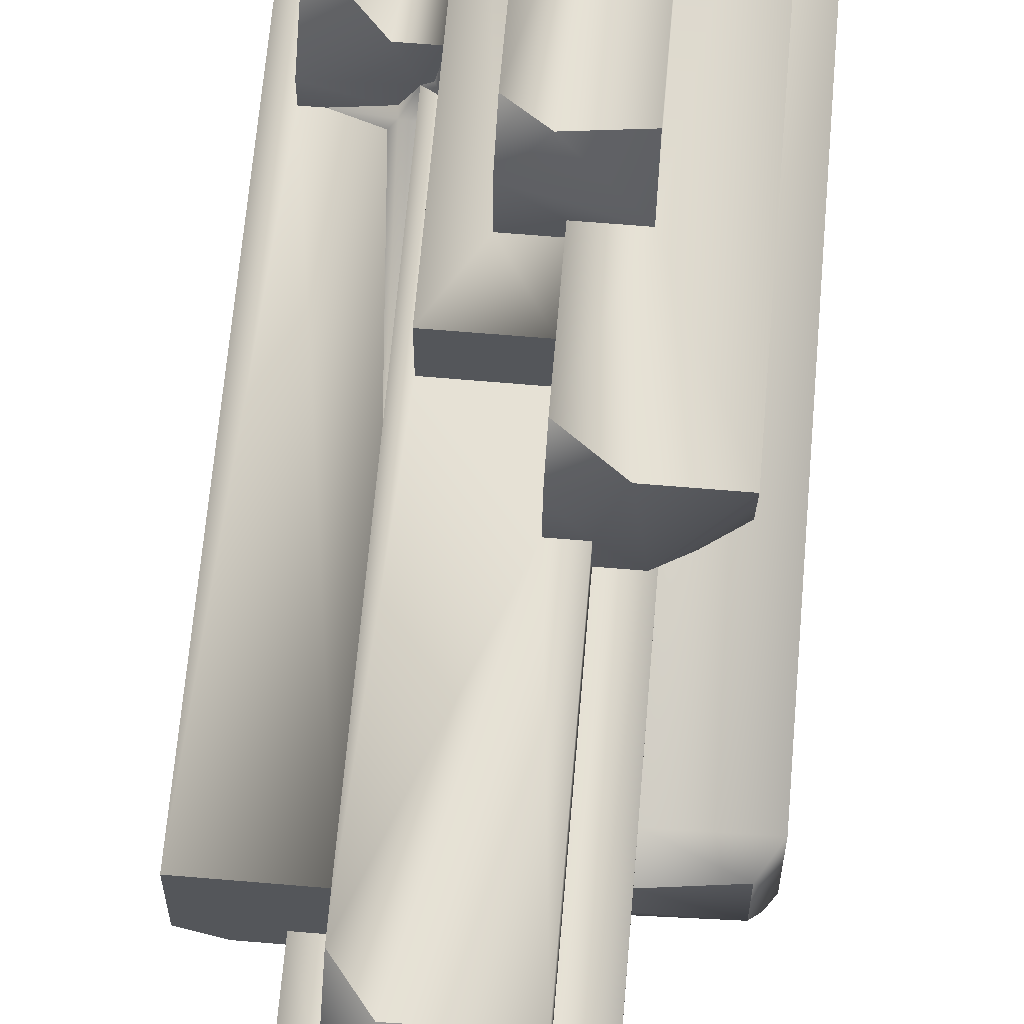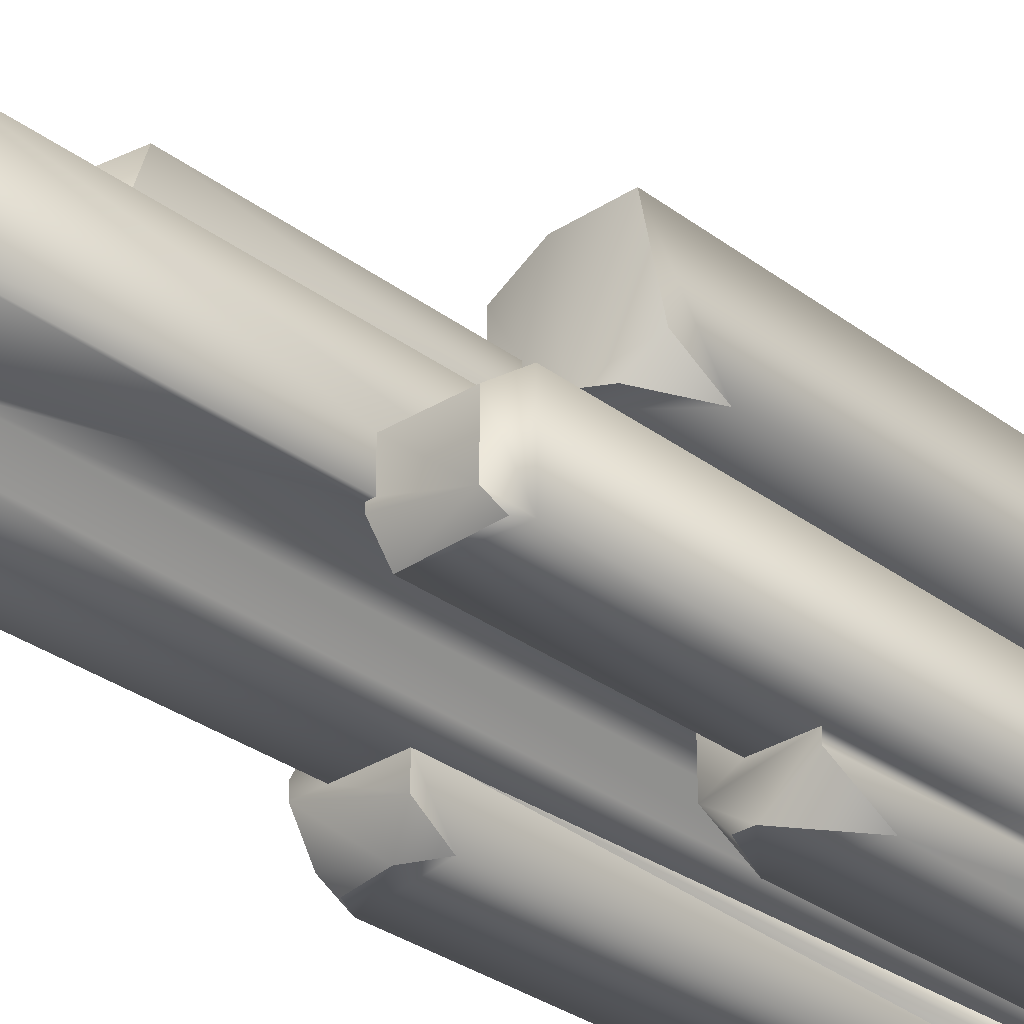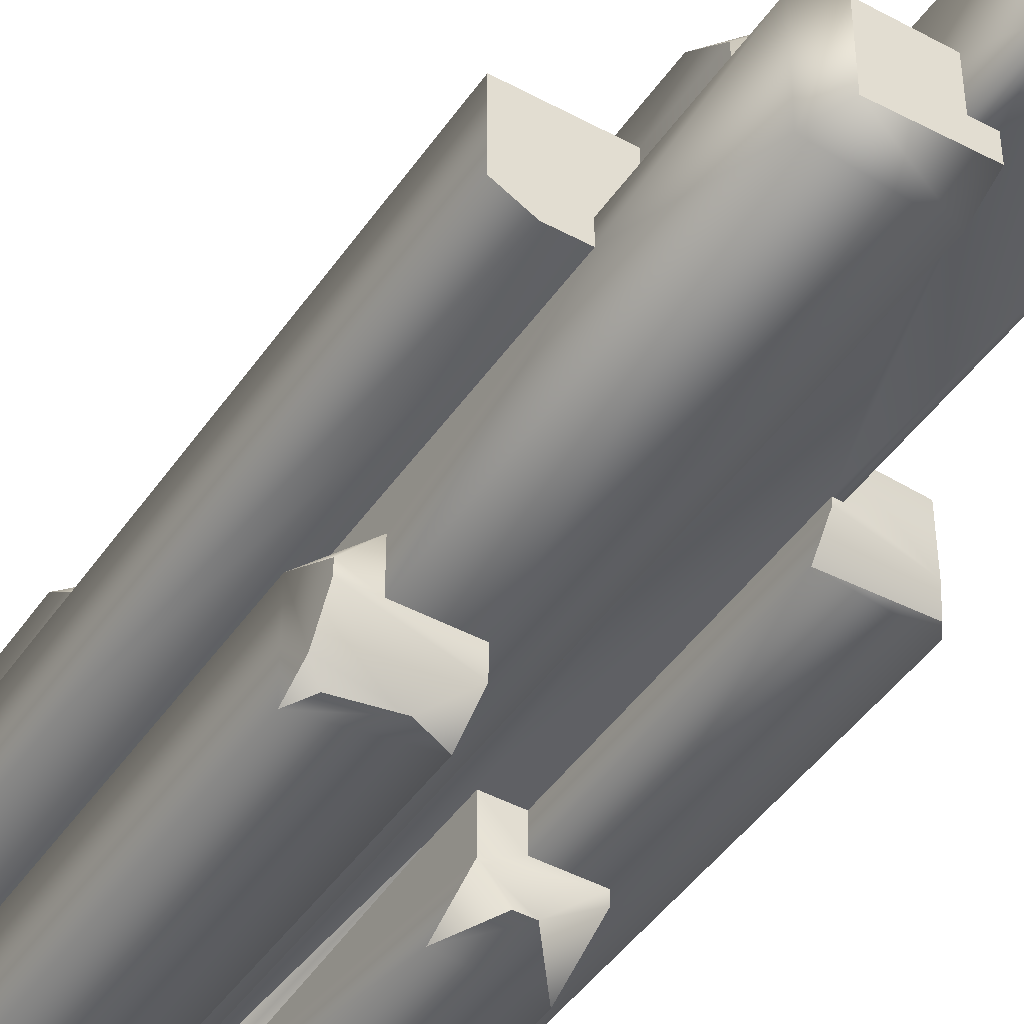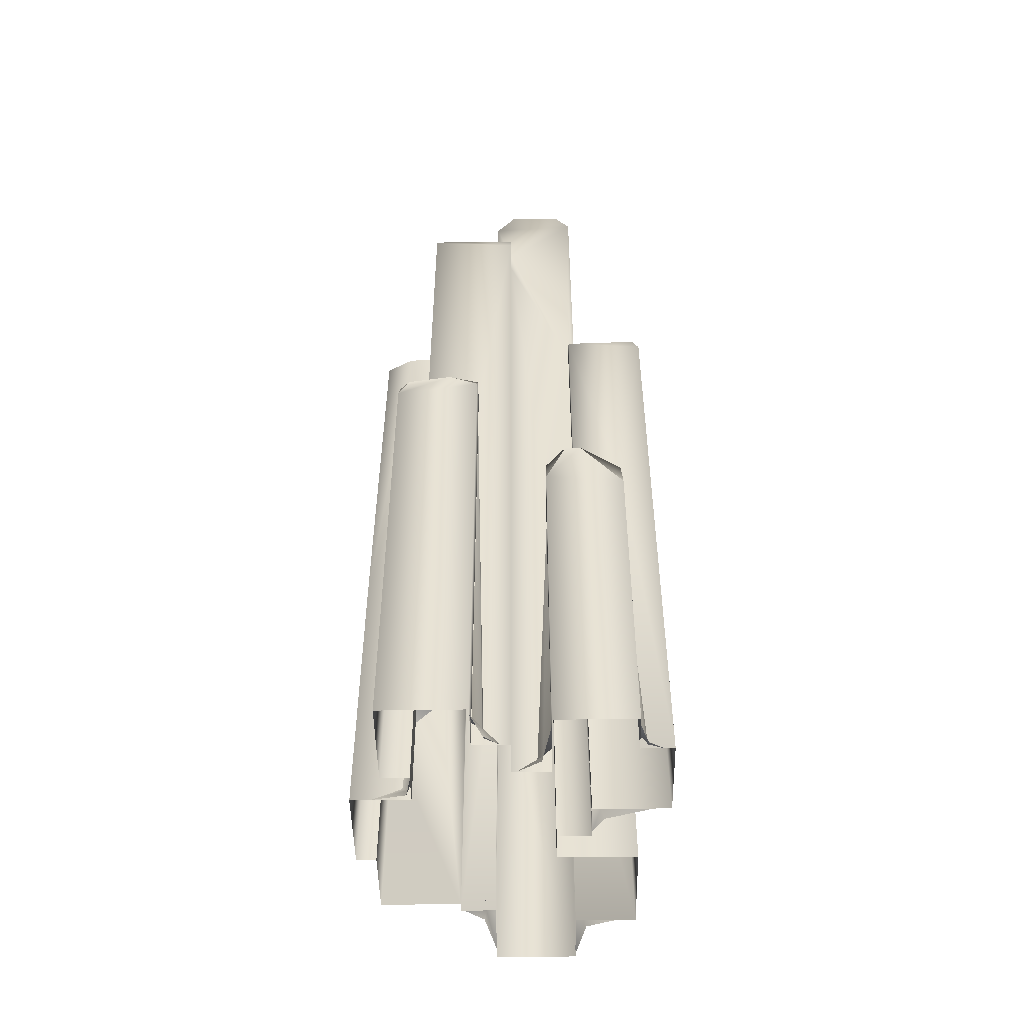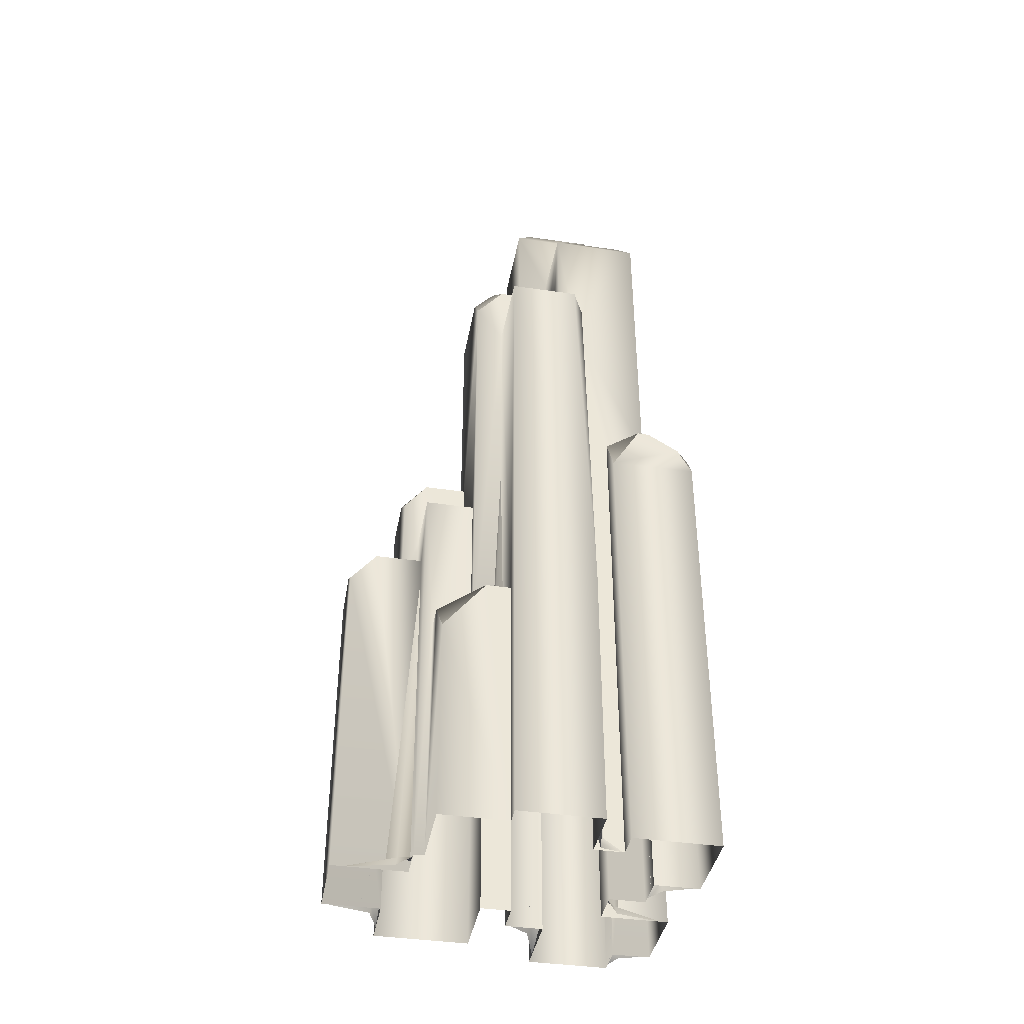
<metadata>
{"format":"obj","ext":"obj","renderer":"f3d","projection":"perspective","resolution":1024,"background":"white","views":[{"elev":64.6,"azim":-175.1,"up":"+Z"},{"elev":-30.9,"azim":-137.0,"up":"+Z"},{"elev":-44.8,"azim":147.8,"up":"+Z"},{"elev":-49.8,"azim":-179.0,"up":"+Y"},{"elev":-40.0,"azim":79.7,"up":"+Y"}]}
</metadata>
<code>
g Common_Prop_Ether_03
v -0.2517 1.358 0.06502
v -0.3215 1.338 0.1305
v -0.3215 1.212 0.06502
v 0.348 0.7254 0.06568
v 0.348 -1.07e-08 0.06568
v 0.348 0.7254 0.1343
v 0.348 0.5781 0.2514
v 0.348 -4.097e-08 0.2514
v 0.1395 -4.097e-08 0.2514
v 0.2128 0.7254 0.2514
v 0.1395 0.7254 0.2514
v 0.1395 0.7254 0.2514
v 0.1395 -4.097e-08 0.2514
v 0.1395 -4.56e-08 0.2799
v 0.1395 1.173 0.2799
v 0.1395 1.173 0.1438
v 0.1395 0.7254 0.1438
v 0.04798 1.022 0.2799
v 0.04798 -4.56e-08 0.2799
v -0.04799 1.173 0.2799
v -0.04799 1.022 0.2799
v 0.04798 1.022 0.2799
v 0.04798 -4.56e-08 0.2799
v 0.04798 1.022 0.4117
v 0.04798 0.9326 0.4842
v 0.04798 -7.888e-08 0.4842
v -0.1633 -7.888e-08 0.4842
v -0.02745 0.9843 0.4842
v -0.1633 0.9679 0.4842
v -0.1633 -5.309e-08 0.3259
v -0.1633 1.022 0.3259
v -0.3215 -5.309e-08 0.3259
v -0.3215 1.394 0.3259
v -0.1609 1.394 0.3259
v -0.04799 1.31 0.3259
v -0.04799 1.022 0.3259
v -0.3215 1.212 0.06502
v -0.3215 1.338 0.1305
v -0.3215 -1.059e-08 0.06502
v -0.1131 -1.059e-08 0.06502
v -0.1131 1.394 0.06502
v -0.2517 1.358 0.06502
v -0.1886 1.394 0.06502
v -0.04799 1.173 0.2799
v -0.04799 1.022 0.2799
v -0.04799 1.394 0.262
v -0.04799 1.173 0.1438
v -0.04799 1.394 0.1438
v -0.1024 1.042 -0.2614
v -0.1024 4.259e-08 -0.2614
v -0.002814 4.259e-08 -0.2614
v -0.002814 2.262 -0.2614
v -0.1831 1.751 -0.2614
v -0.1831 1.042 -0.2614
v -0.002814 2.338 -0.2614
v -0.2014 2.53 -0.2614
v -0.2014 1.751 -0.2614
v -0.2014 1.751 -0.17
v -0.2014 2.506 -0.01763
v -0.2014 1.683 -0.1208
v 0.04328 2.508 -0.2614
v 0.04328 2.338 -0.2614
v -0.01034 2.585 -0.2614
v -0.1578 2.585 -0.2614
v -0.1427 2.585 -0.06598
v 0.04329 2.509 -0.01763
v -0.01034 2.585 -0.06635
v -0.2014 2.872e-09 -0.01763
v -0.2014 1.968e-08 -0.1208
v -0.1131 2.116 -0.01763
v -0.1131 2.872e-09 -0.01763
v -0.09252 2.137 -0.01763
v 0.04329 2.137 -0.01763
v 0.04328 2.28 -0.1099
v 0.04328 2.137 -0.1099
v 0.04328 2.338 -0.1488
v 0.04328 2.508 -0.2614
v -0.01034 2.585 -0.2614
v 0.04328 2.338 -0.2614
v -0.1131 1.394 0.06502
v -0.1131 -1.059e-08 0.06502
v -0.1131 2.872e-09 -0.01763
v -0.1131 2.116 -0.01763
v -0.1131 2.064 0.1438
v -0.1131 1.394 0.1438
v -0.04799 1.394 0.1438
v 0.1025 2.068 0.1438
v 0.1749 1.977 0.1438
v 0.1395 1.173 0.1438
v -0.04799 1.173 0.1438
v 0.1749 0.7254 0.1438
v 0.1395 0.7254 0.1438
v 0.1749 1.871 0.06568
v 0.1749 0.7254 0.06568
v 0.1749 2.071 0.06568
v 0.1749 2.073 -0.1104
v 0.1749 1.871 -0.1104
v 0.2459 1.385 -0.2463
v 0.2459 4.013e-08 -0.2463
v 0.2459 2.684e-08 -0.1648
v 0.2459 1.871 -0.1648
v 0.2459 1.385 -0.3585
v 0.2459 2.276 -0.3585
v 0.09318 1.385 -0.3585
v 0.2459 2.28 -0.1099
v 0.2459 1.871 -0.1104
v 0.1749 2.073 -0.1104
v 0.1749 1.871 -0.1104
v 0.09563 2.137 -0.1101
v 0.04328 2.28 -0.1099
v 0.04328 2.137 -0.1099
v 0.1992 2.338 -0.1488
v 0.04328 2.338 -0.1488
v 0.1992 2.338 -0.3264
v -0.002814 2.257 -0.3585
v -0.002814 2.338 -0.3206
v -0.002814 2.17e-07 -0.3593
v 0.09318 2.17e-07 -0.3593
v -0.002814 2.262 -0.2614
v -0.002814 2.338 -0.2614
v -0.002814 4.259e-08 -0.2614
v 0.348 0.7254 0.06568
v 0.1749 0.7254 0.06568
v 0.1749 1.871 0.06568
v 0.4001 1.871 0.06568
v 0.4001 -1.07e-08 0.06568
v 0.348 -1.07e-08 0.06568
v 0.4001 0.7546 -0.1648
v 0.4001 2.684e-08 -0.1648
v 0.4001 1.871 -0.1257
v 0.2459 2.684e-08 -0.1648
v 0.3252 1.871 -0.1648
v 0.2459 1.871 -0.1648
v -0.01034 2.585 -0.06635
v -0.1427 2.585 -0.06598
v -0.01034 2.585 -0.2614
v -0.1578 2.585 -0.2614
v 0.1025 2.068 0.1438
v 0.1749 2.071 0.06568
v 0.1749 1.977 0.1438
v 0.1013 2.137 0.08355
v -0.0641 2.137 0.08366
v -0.1131 2.064 0.1438
v -0.1131 2.116 -0.01763
v -0.09252 2.137 -0.01763
v 0.04329 2.137 -0.01763
v 0.09563 2.137 -0.1101
v 0.1749 2.073 -0.1104
v 0.04328 2.137 -0.1099
v -0.2014 1.751 -0.17
v -0.2014 1.683 -0.1208
v -0.36 1.735 -0.1594
v -0.4001 1.679 -0.1208
v -0.4001 1.678 -0.3413
v -0.3595 1.736 -0.3025
v -0.3806 1.706 -0.3413
v -0.1831 1.7 -0.3413
v -0.4001 1.968e-08 -0.1208
v -0.2014 1.968e-08 -0.1208
v -0.4001 5.56e-08 -0.3413
v -0.3144 1.042 -0.3413
v -0.1831 1.042 -0.3413
v -0.1831 1.042 -0.2614
v -0.1831 1.751 -0.2766
v -0.1831 1.751 -0.2614
v -0.3806 1.706 -0.3413
v -0.1831 1.7 -0.3413
v -0.3595 1.736 -0.3025
v -0.1831 1.751 -0.2766
v -0.2014 1.751 -0.2614
v -0.1831 1.751 -0.2614
v -0.2014 1.751 -0.17
v -0.36 1.735 -0.1594
v -0.1609 1.394 0.3259
v -0.04799 1.394 0.262
v -0.04799 1.31 0.3259
v -0.1131 1.394 0.1438
v -0.04799 1.394 0.1438
v -0.1886 1.394 0.06502
v -0.1131 1.394 0.06502
v -0.3215 1.394 0.3259
v -0.3215 1.338 0.1305
v -0.2517 1.358 0.06502
v 0.1733 1.335 -0.4841
v 0.09324 1.385 -0.426
v 0.09318 1.299 -0.4842
v 0.3204 1.385 -0.3588
v 0.3206 1.331 -0.4454
v 0.2908 1.313 -0.4839
v 0.3205 1.257 -0.4842
v 0.2459 1.385 -0.3585
v 0.09318 1.385 -0.3585
v 0.3205 1.385 -0.3266
v 0.2459 1.385 -0.2463
v 0.3205 1.254 -0.2463
v 0.09318 1.385 -0.3585
v 0.09318 1.299 -0.4842
v 0.09324 1.385 -0.426
v 0.09318 2.17e-07 -0.3593
v 0.09318 7.888e-08 -0.4842
v 0.3205 1.257 -0.4842
v 0.1733 1.335 -0.4841
v 0.2908 1.313 -0.4839
v 0.3205 7.888e-08 -0.4842
v 0.3205 1.254 -0.2463
v 0.3205 4.013e-08 -0.2463
v 0.2459 4.013e-08 -0.2463
v 0.2459 1.385 -0.2463
v 0.3206 1.331 -0.4454
v 0.3205 1.385 -0.3266
v 0.3204 1.385 -0.3588
v -0.1994 1.042 -0.4453
v -0.3144 1.042 -0.3702
v -0.3144 0.892 -0.4453
v -0.3144 1.042 -0.3413
v -0.1024 1.042 -0.3805
v -0.1578 1.042 -0.4453
v -0.1024 0.916 -0.4453
v -0.1831 1.042 -0.3413
v -0.1024 1.042 -0.2614
v -0.1831 1.042 -0.2614
v 0.04798 0.9326 0.4842
v -0.02745 0.9843 0.4842
v 0.04798 1.022 0.4117
v -0.1633 1.022 0.3259
v -0.1633 0.9679 0.4842
v -0.04799 1.022 0.3259
v 0.04798 1.022 0.2799
v -0.04799 1.022 0.2799
v 0.1749 0.7254 0.06568
v 0.348 0.7254 0.06568
v 0.348 0.7254 0.1343
v 0.1749 0.7254 0.1438
v 0.2128 0.7254 0.2514
v 0.348 0.5781 0.2514
v 0.1395 0.7254 0.2514
v 0.1395 0.7254 0.1438
v -0.04799 1.173 0.1438
v 0.1395 1.173 0.1438
v -0.04799 1.173 0.2799
v 0.1395 1.173 0.2799
v -0.1024 1.042 -0.3805
v -0.1024 4.259e-08 -0.2614
v -0.1024 1.042 -0.2614
v -0.1024 0.916 -0.4453
v -0.1024 7.255e-08 -0.4453
v -0.3144 0.892 -0.4453
v -0.3144 7.255e-08 -0.4453
v -0.3144 5.56e-08 -0.3413
v -0.1994 1.042 -0.4453
v -0.1578 1.042 -0.4453
v -0.3144 1.042 -0.3702
v -0.3144 1.042 -0.3413
v -0.4001 5.56e-08 -0.3413
v -0.002814 2.338 -0.3206
v 0.04328 2.338 -0.2614
v -0.002814 2.338 -0.2614
v 0.1992 2.338 -0.3264
v 0.1992 2.338 -0.1488
v 0.04328 2.338 -0.1488
v 0.2459 1.871 -0.1104
v 0.1749 1.871 0.06568
v 0.1749 1.871 -0.1104
v 0.4001 1.871 0.06568
v 0.4001 1.871 -0.1257
v 0.3252 1.871 -0.1648
v 0.2459 1.871 -0.1648
v -0.2034 0.03263 0.3259
v -0.187 0.01828 0.3489
v -0.2712 -9.194e-08 0.3259
v -0.1633 0.5662 0.3259
v -0.1919 -1.094e-07 0.3528
v -0.163 0.02848 0.3654
v -0.1633 -2.32e-07 0.4712
v 0.09032 0.02745 -0.408
v 0.09318 1.283 -0.3593
v 0.06498 0.02829 -0.3886
v 0.09318 1.512e-07 -0.4657
v 0.06303 0.02346 -0.3591
v 0.06352 1.299e-07 -0.3902
v 0.02024 1.212e-07 -0.3593
v 0.1778 0.7499 0.08741
v 0.1749 1.283 0.06568
v 0.2051 0.7464 0.08437
v 0.1749 0.7254 0.1429
v 0.2198 0.7534 0.06545
v 0.2069 0.7254 0.0866
v 0.3081 0.7254 0.06568
v 0.2701 0.03432 -0.1648
v 0.2459 0.5599 -0.1648
v 0.2539 0.01896 -0.1784
v 0.348 7.62e-08 -0.1648
v 0.2457 0.03509 -0.1921
v 0.2578 8.081e-08 -0.1811
v 0.2459 9.76e-08 -0.2406
v -0.3144 0.01639 -0.3649
v -0.3144 0.4937 -0.3413
v -0.3275 0.01349 -0.3549
v -0.3144 1.191e-07 -0.4222
v -0.3341 0.01296 -0.341
v -0.3359 1.022e-07 -0.3622
v -0.3734 9.628e-08 -0.3413
v -0.2398 0.02854 -0.1208
v -0.2014 1.227 -0.1208
v -0.2249 0.02484 -0.09282
v -0.3553 8.361e-08 -0.1208
v -0.2012 0.0276 -0.08404
v -0.2337 7.319e-08 -0.08386
v -0.2014 5.904e-08 -0.0337
v 0.04798 0.03089 0.3404
v 0.04798 0.9442 0.2799
v 0.0728 0.02463 0.3133
v 0.04798 -1.365e-07 0.4488
v 0.07551 0.01592 0.2797
v 0.07793 -5.025e-08 0.3186
v 0.1295 -3.934e-08 0.2799
v -0.06664 0.02758 -0.2642
v -0.1024 0.9182 -0.2614
v -0.08171 0.02228 -0.2946
v -0.01354 1.134e-07 -0.2614
v -0.1026 0.03167 -0.3105
v -0.07804 1.242e-07 -0.2996
v -0.1024 1.591e-07 -0.4236
v 0.1408 0.7401 0.1604
v 0.1395 0.7511 0.1438
v 0.1493 0.7345 0.1536
v 0.1395 0.7254 0.2298
v 0.1516 0.7366 0.1437
v 0.1555 0.7254 0.1561
v 0.1749 0.7254 0.1438
g Common_Prop_Ether_03_0
f 3 2 1
f 6 5 4
f 5 6 7
f 8 5 7
f 9 8 7
f 10 9 7
f 11 9 10
f 14 13 12
f 15 14 12
f 16 15 12
f 17 16 12
f 18 14 15
f 19 14 18
f 15 20 18
f 20 21 18
f 24 23 22
f 23 24 25
f 26 23 25
f 26 25 27
f 27 25 28
f 29 27 28
f 27 29 30
f 30 29 31
f 30 31 32
f 32 31 33
f 33 31 34
f 34 31 35
f 31 36 35
f 32 33 37
f 38 37 33
f 39 32 37
f 39 37 40
f 40 37 41
f 42 41 37
f 43 41 42
f 36 44 35
f 45 44 36
f 35 44 46
f 44 47 46
f 47 48 46
f 51 50 49
f 52 51 49
f 49 53 52
f 54 53 49
f 52 53 55
f 53 56 55
f 57 56 53
f 57 58 56
f 58 59 56
f 58 60 59
f 56 61 55
f 61 62 55
f 63 61 56
f 64 63 56
f 64 56 65
f 65 56 59
f 65 59 66
f 67 65 66
f 68 59 60
f 69 68 60
f 59 68 70
f 68 71 70
f 70 72 59
f 72 66 59
f 72 73 66
f 66 73 74
f 74 73 75
f 76 66 74
f 67 66 77
f 77 66 76
f 78 67 77
f 79 77 76
f 82 81 80
f 83 82 80
f 84 83 80
f 85 84 80
f 84 85 86
f 87 84 86
f 87 86 88
f 86 89 88
f 90 89 86
f 88 89 91
f 89 92 91
f 88 91 93
f 91 94 93
f 95 88 93
f 93 96 95
f 97 96 93
f 100 99 98
f 101 100 98
f 98 102 101
f 101 102 103
f 102 104 103
f 101 103 105
f 106 101 105
f 105 107 106
f 107 108 106
f 109 107 105
f 109 105 110
f 111 109 110
f 110 105 112
f 105 103 112
f 113 110 112
f 112 103 114
f 103 115 114
f 103 104 115
f 114 115 116
f 117 115 104
f 118 117 104
f 115 119 116
f 117 119 115
f 116 119 120
f 121 119 117
f 124 123 122
f 125 124 122
f 122 126 125
f 127 126 122
f 125 126 128
f 126 129 128
f 130 125 128
f 129 131 128
f 128 132 130
f 128 131 133
f 133 132 128
f 136 135 134
f 137 135 136
f 140 139 138
f 139 141 138
f 141 142 138
f 142 143 138
f 142 144 143
f 145 144 142
f 145 142 146
f 142 141 146
f 147 141 139
f 146 141 147
f 148 147 139
f 149 146 147
f 152 151 150
f 153 151 152
f 152 154 153
f 154 152 155
f 156 154 155
f 156 157 154
f 158 151 153
f 154 158 153
f 159 151 158
f 160 158 154
f 161 160 154
f 157 161 154
f 162 161 157
f 163 162 157
f 164 163 157
f 165 163 164
f 168 167 166
f 169 167 168
f 170 169 168
f 171 169 170
f 172 170 168
f 173 172 168
f 176 175 174
f 175 177 174
f 178 177 175
f 174 177 179
f 177 180 179
f 181 174 179
f 182 181 179
f 183 182 179
f 186 185 184
f 184 185 187
f 188 184 187
f 189 184 188
f 190 189 188
f 185 191 187
f 192 191 185
f 191 193 187
f 194 193 191
f 195 193 194
f 198 197 196
f 199 196 197
f 200 199 197
f 200 197 201
f 201 197 202
f 203 201 202
f 204 200 201
f 205 204 201
f 206 204 205
f 207 206 205
f 208 207 205
f 209 205 201
f 210 205 209
f 211 210 209
f 214 213 212
f 215 212 213
f 216 212 215
f 217 212 216
f 217 216 218
f 219 216 215
f 220 216 219
f 221 220 219
f 224 223 222
f 224 225 223
f 223 225 226
f 225 224 227
f 227 224 228
f 229 227 228
f 232 231 230
f 233 232 230
f 234 232 233
f 234 235 232
f 236 234 233
f 237 236 233
f 240 239 238
f 241 239 240
f 244 243 242
f 242 243 245
f 243 246 245
f 246 247 245
f 248 247 246
f 248 249 247
f 245 247 250
f 251 245 250
f 249 252 247
f 252 249 253
f 249 254 253
f 257 256 255
f 256 258 255
f 259 258 256
f 260 259 256
f 263 262 261
f 262 264 261
f 265 261 264
f 261 265 266
f 267 261 266
g Common_Prop_Ether_03_1
f 270 269 268
f 269 271 268
f 270 272 269
f 269 273 271
f 272 274 269
f 274 273 269
f 277 276 275
f 278 277 275
f 277 279 276
f 278 280 277
f 281 279 277
f 280 281 277
f 284 283 282
f 285 284 282
f 284 286 283
f 285 287 284
f 288 286 284
f 287 288 284
f 291 290 289
f 292 291 289
f 291 293 290
f 292 294 291
f 295 293 291
f 294 295 291
f 298 297 296
f 299 298 296
f 298 300 297
f 299 301 298
f 302 300 298
f 301 302 298
f 305 304 303
f 306 305 303
f 305 307 304
f 306 308 305
f 309 307 305
f 308 309 305
f 312 311 310
f 313 312 310
f 312 314 311
f 313 315 312
f 316 314 312
f 315 316 312
f 319 318 317
f 320 319 317
f 319 321 318
f 320 322 319
f 323 321 319
f 322 323 319
f 326 325 324
f 327 326 324
f 326 328 325
f 327 329 326
f 330 328 326
f 329 330 326

</code>
